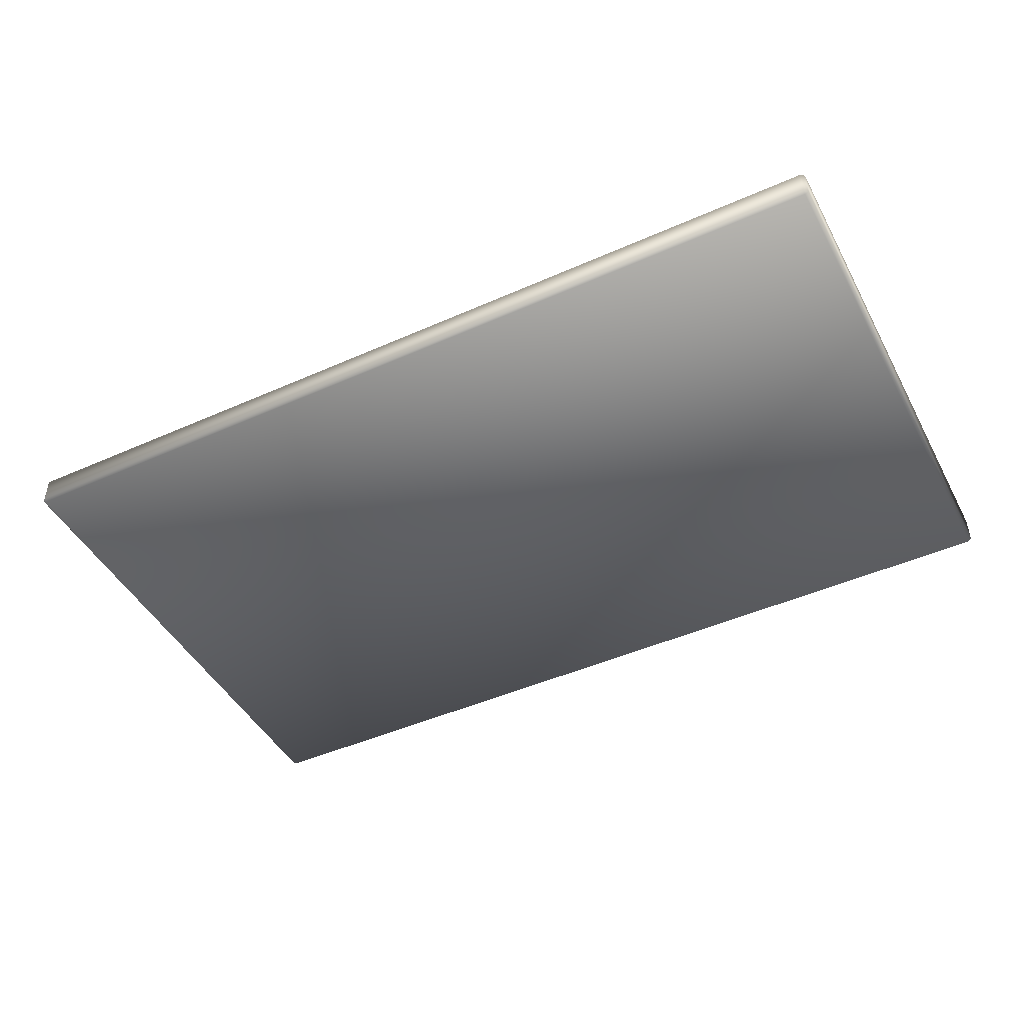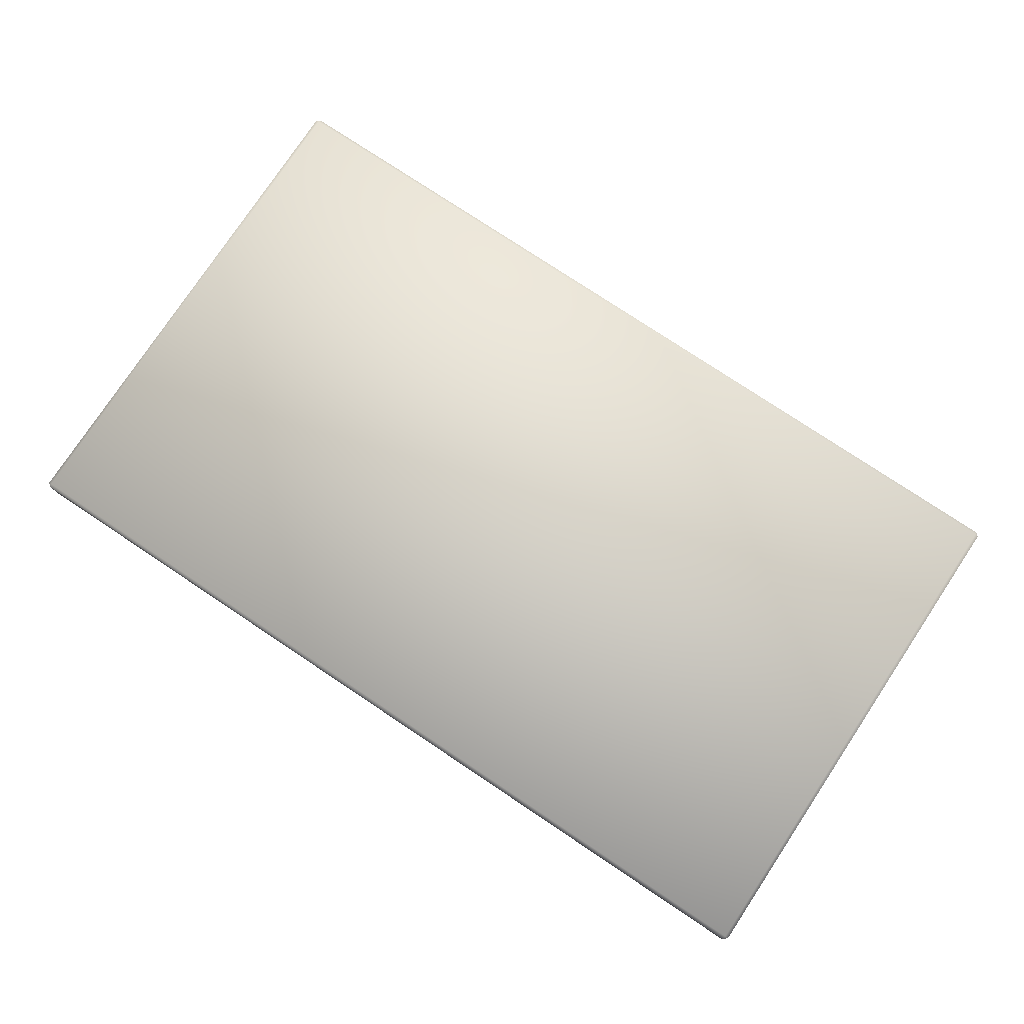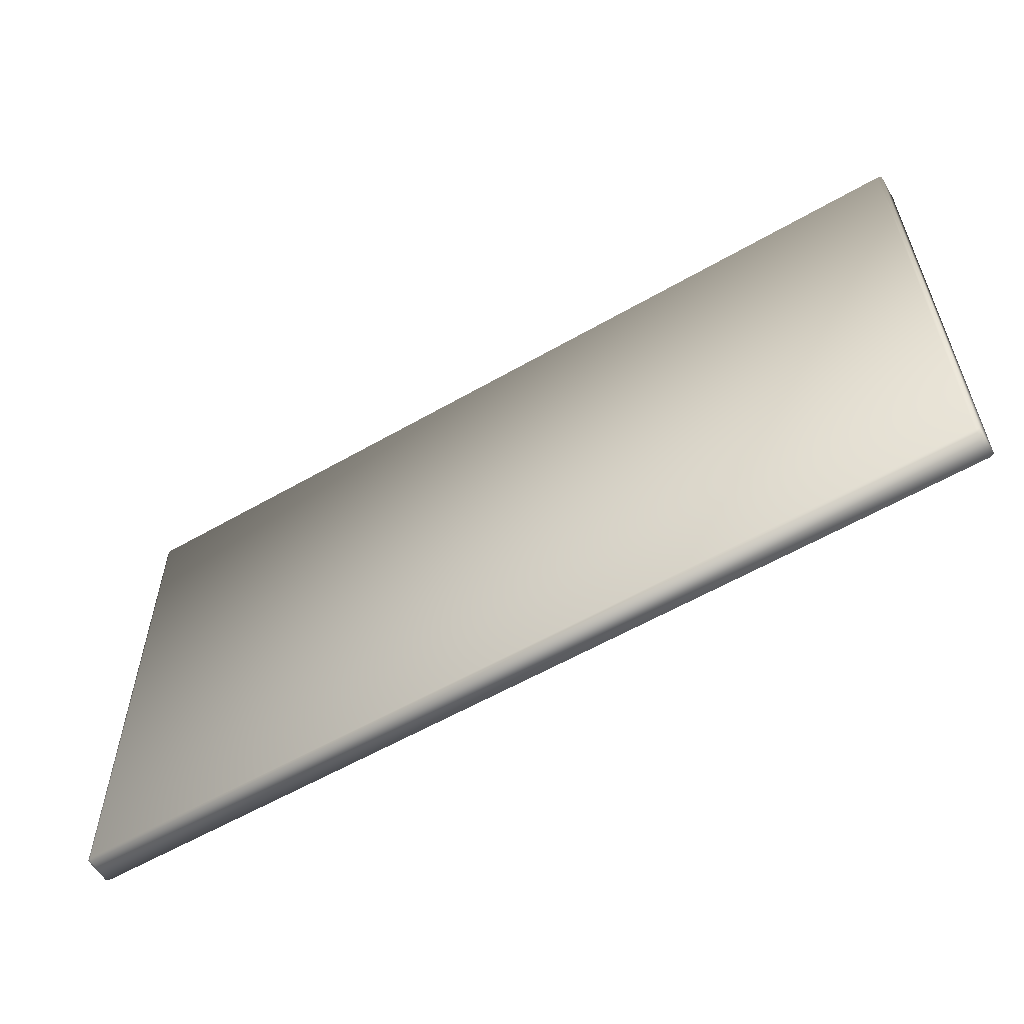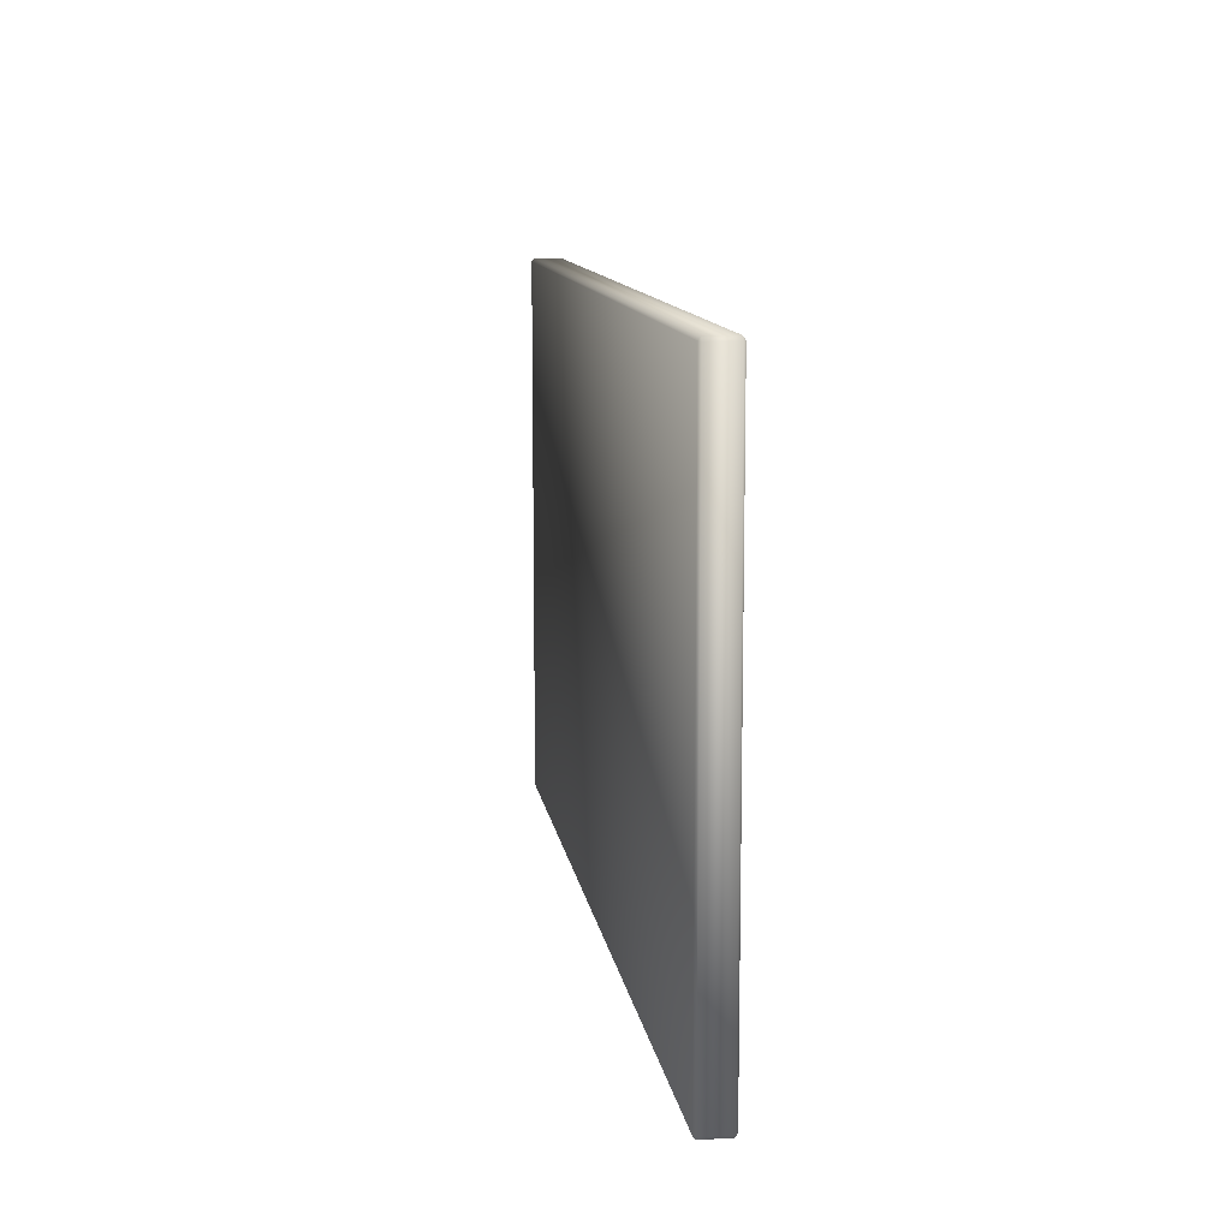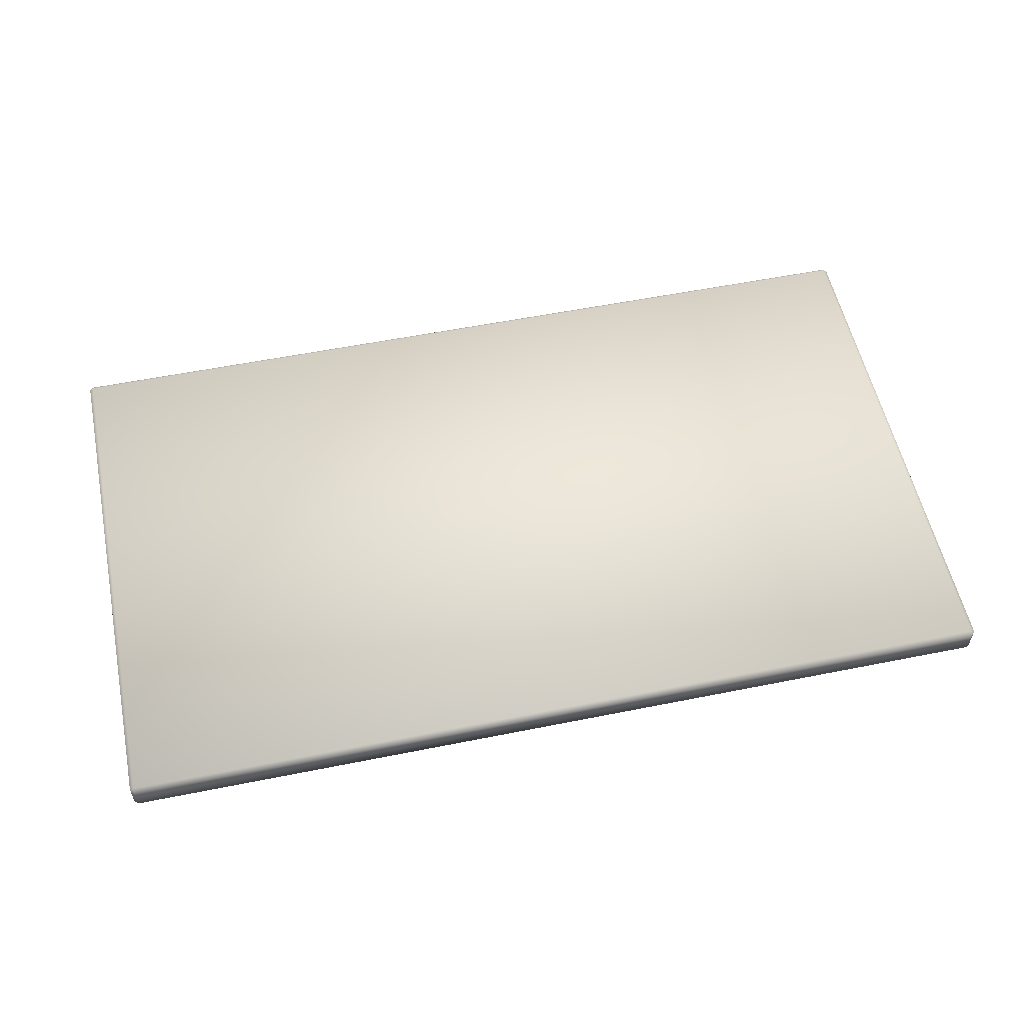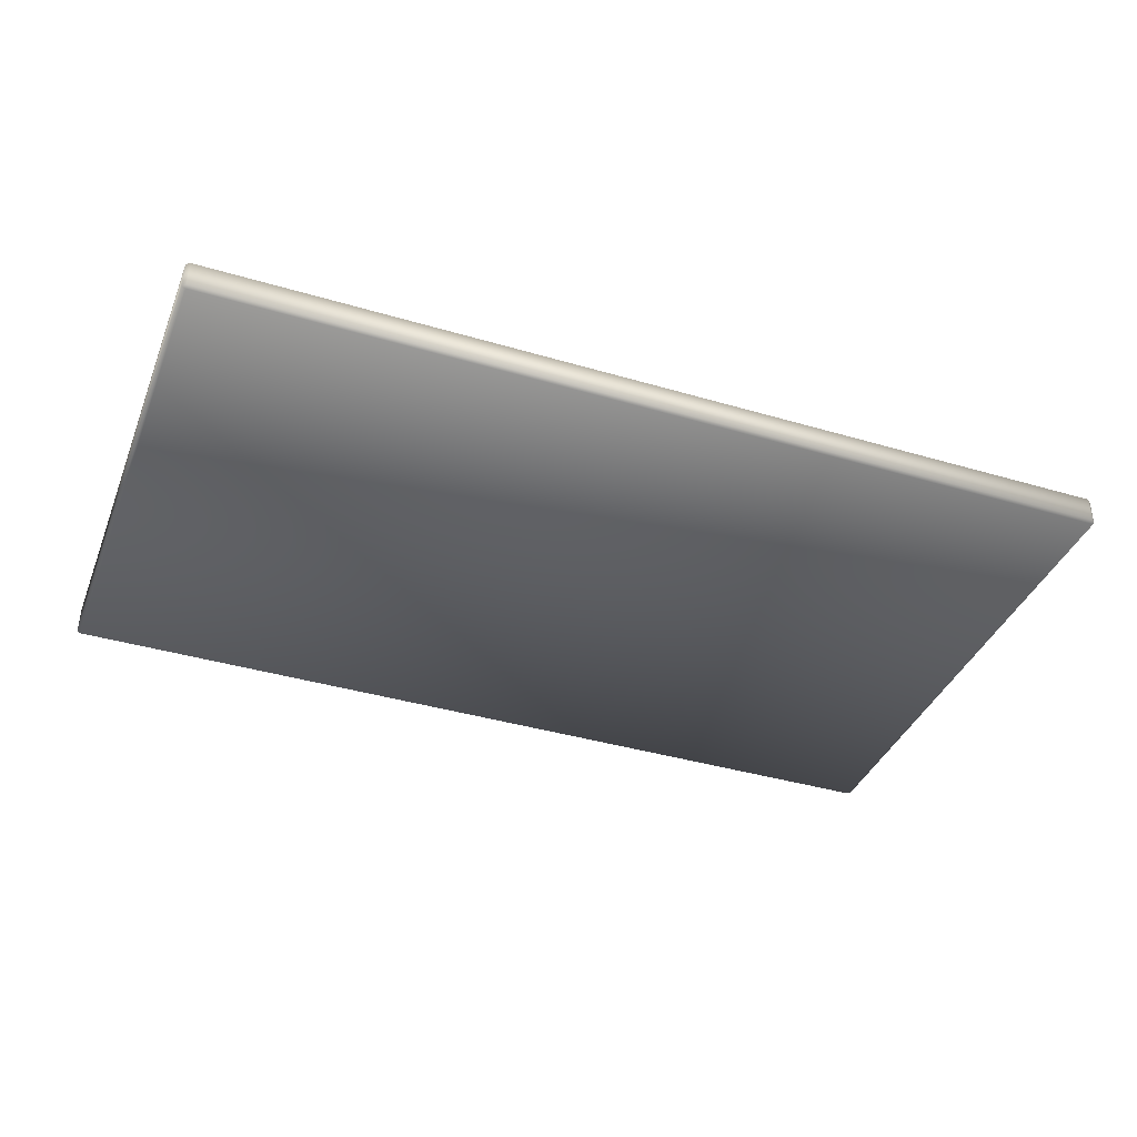
<metadata>
{"format":"obj","ext":"obj","renderer":"f3d","projection":"perspective","resolution":1024,"background":"white","views":[{"elev":-45.9,"azim":27.0,"up":"+Y"},{"elev":77.8,"azim":-146.4,"up":"+Y"},{"elev":-58.2,"azim":30.8,"up":"+Z"},{"elev":11.3,"azim":-98.5,"up":"+Z"},{"elev":55.8,"azim":168.1,"up":"+Y"},{"elev":-38.6,"azim":159.5,"up":"+Y"}]}
</metadata>
<code>
o MeshBed_29_0_GeomSubset_1
v 0.6947 -0.8409 -0.4638
v 0.6947 -0.8409 -0.1169
v 0.778 -0.8409 -0.1169
v 0.778 -0.8409 -0.4638
v 0.7844 -0.8443 -0.1169
v 0.778 -0.8443 -0.1114
v 0.7844 -0.8443 -0.4638
v 0.778 -0.8443 -0.4694
v 0.6882 -0.8443 -0.4638
v 0.6947 -0.8443 -0.4694
v 0.6882 -0.8443 -0.1169
v 0.6947 -0.8443 -0.1114
v 0.6882 -0.8874 -0.4638
v 0.6882 -0.8874 -0.1169
v -0.7175 -0.8874 -0.4694
v -0.8008 -0.8874 -0.4694
v -0.8008 -0.8443 -0.4694
v -0.7175 -0.8443 -0.4694
v -0.711 -0.8443 -0.4638
v -0.711 -0.8874 -0.4638
v -0.8072 -0.8874 -0.4638
v -0.8072 -0.8443 -0.4638
v 0.6947 -0.8874 -0.1114
v 0.778 -0.8874 -0.1114
v 0.7844 -0.8874 -0.1169
v 0.7844 -0.8874 -0.4638
v 0.778 -0.8908 -0.4638
v 0.778 -0.8908 -0.1169
v 0.6947 -0.8908 -0.1169
v 0.6947 -0.8908 -0.4638
v 0.778 -0.8874 -0.4694
v 0.6947 -0.8874 -0.4694
v -0.8008 -0.8409 -0.4638
v -0.8008 -0.8409 -0.1169
v -0.7175 -0.8409 -0.1169
v -0.7175 -0.8409 -0.4638
v -0.711 -0.8443 -0.1169
v -0.7175 -0.8443 -0.1114
v -0.8072 -0.8443 -0.1169
v -0.8008 -0.8443 -0.1114
v -0.8072 -0.8874 -0.1169
v -0.8008 -0.8874 -0.1114
v -0.7175 -0.8874 -0.1114
v -0.711 -0.8874 -0.1169
v -0.7175 -0.8908 -0.4638
v -0.7175 -0.8908 -0.1169
v -0.8008 -0.8908 -0.1169
v -0.8008 -0.8908 -0.4638
v 0.748 -0.8437 -0.2419
v 0.7247 -0.8437 -0.2419
v 0.7247 0.9248 -0.2419
v 0.748 0.9248 -0.2419
v 0.7544 0.9248 -0.2364
v 0.7544 -0.8437 -0.2364
v 0.7247 0.9303 -0.2364
v 0.7247 0.9303 -0.1284
v 0.748 0.9303 -0.1284
v 0.748 0.9303 -0.2364
v 0.7544 0.9248 -0.1284
v 0.748 0.9248 -0.1229
v 0.7183 0.9248 -0.2364
v 0.7183 0.9248 -0.1284
v 0.7247 0.9248 -0.1229
v 0.7183 -0.8437 -0.2364
v 0.7183 -0.8437 -0.1284
v -0.7475 -0.8437 -0.2419
v -0.7708 -0.8437 -0.2419
v -0.7708 0.9249 -0.2419
v -0.7475 0.9249 -0.2419
v -0.7411 0.9249 -0.2364
v -0.7411 -0.8437 -0.2364
v 0.7247 -0.8437 -0.1229
v 0.748 -0.8437 -0.1229
v 0.7544 -0.8437 -0.1284
v 0.748 -0.8491 -0.2364
v 0.748 -0.8491 -0.1284
v 0.7247 -0.8491 -0.1284
v 0.7247 -0.8491 -0.2364
v -0.7708 0.9303 -0.2364
v -0.7708 0.9303 -0.1284
v -0.7475 0.9303 -0.1284
v -0.7475 0.9303 -0.2364
v -0.7411 0.9249 -0.1284
v -0.7475 0.9249 -0.1229
v -0.7772 0.9249 -0.2364
v -0.7772 0.9249 -0.1284
v -0.7708 0.9249 -0.1229
v -0.7772 -0.8437 -0.2364
v -0.7772 -0.8437 -0.1284
v -0.752 -0.8832 -0.2419
v -0.752 -0.8636 -0.2419
v 0.7292 -0.8636 -0.2419
v 0.7292 -0.8832 -0.2419
v -0.7585 -0.8832 -0.2364
v -0.7585 -0.8636 -0.2364
v -0.7708 -0.8437 -0.1229
v -0.7475 -0.8437 -0.1229
v -0.7411 -0.8437 -0.1284
v -0.7475 -0.8491 -0.2364
v -0.7475 -0.8491 -0.1284
v -0.7708 -0.8491 -0.1284
v -0.7708 -0.8491 -0.2364
v 0.7357 -0.8636 -0.2364
v 0.7357 -0.8636 -0.1284
v 0.7357 -0.8832 -0.1284
v 0.7357 -0.8832 -0.2364
v -0.752 -0.8581 -0.2364
v -0.752 -0.8581 -0.1284
v 0.7292 -0.8581 -0.1284
v 0.7292 -0.8581 -0.2364
v -0.7585 -0.8636 -0.1284
v -0.752 -0.8636 -0.1229
v 0.7292 -0.8636 -0.1229
v -0.752 -0.8832 -0.1229
v 0.7292 -0.8832 -0.1229
v -0.7585 -0.8832 -0.1284
v 0.7292 -0.8887 -0.2364
v 0.7292 -0.8887 -0.1284
v -0.752 -0.8887 -0.1284
v -0.752 -0.8887 -0.2364
v 0.7357 0.9401 -0.2419
v 0.7357 0.9401 -0.1229
v -0.7585 0.9401 -0.1229
v -0.7585 0.9401 -0.2419
v -0.7585 0.9706 -0.1229
v -0.7585 0.9706 -0.2419
v 0.7357 0.9706 -0.1229
v 0.7357 0.9706 -0.2419
v 0.7357 0.9643 -0.1239
v 0.7357 0.9643 -0.008213
v 0.7357 0.9485 -0.008213
v 0.7357 0.9485 -0.1239
v -0.7565 0.9659 -0.1239
v -0.7565 0.9659 -0.008213
v 0.7337 0.9659 -0.008213
v 0.7337 0.9659 -0.1239
v -0.7585 0.9643 -0.1239
v -0.7565 0.9643 -0.1256
v -0.7585 0.9643 -0.008213
v -0.7565 0.9643 -0.006525
v 0.7337 0.9643 -0.006525
v -0.7565 0.9485 -0.006525
v 0.7337 0.9485 -0.006525
v -0.7585 0.9485 -0.008213
v 0.7337 0.9468 -0.1239
v 0.7337 0.9468 -0.008213
v -0.7565 0.9468 -0.008213
v -0.7565 0.9468 -0.1239
v 0.7337 0.9485 -0.1256
v -0.7585 0.9485 -0.1239
v -0.7565 0.9485 -0.1256
v 0.7337 0.9643 -0.1256
v 0.7357 -0.842 -0.1843
v 0.7357 -0.7036 -0.1843
v -0.7585 -0.7036 -0.1843
v -0.7585 -0.842 -0.1843
v -0.7585 -0.7036 -0.2155
v -0.7585 -0.842 -0.2155
v 0.7357 -0.7036 -0.2155
v 0.7357 -0.842 -0.2155
v 0.7357 -0.5909 -0.1843
v 0.7357 -0.4744 -0.1843
v -0.7585 -0.4744 -0.1843
v -0.7585 -0.5909 -0.1843
v -0.7585 -0.4744 -0.2155
v -0.7585 -0.5909 -0.2155
v 0.7357 -0.4744 -0.2155
v 0.7357 -0.5909 -0.2155
v 0.7357 -0.3615 -0.1843
v 0.7357 -0.245 -0.1843
v -0.7585 -0.245 -0.1843
v -0.7585 -0.3615 -0.1843
v -0.7585 -0.245 -0.2155
v -0.7585 -0.3615 -0.2155
v 0.7357 -0.245 -0.2155
v 0.7357 -0.3615 -0.2155
v 0.7357 -0.1322 -0.1843
v 0.7357 -0.01572 -0.1843
v -0.7585 -0.01572 -0.1843
v -0.7585 -0.1322 -0.1843
v -0.7585 -0.01572 -0.2155
v -0.7585 -0.1322 -0.2155
v 0.7357 -0.01572 -0.2155
v 0.7357 -0.1322 -0.2155
v 0.7357 0.1053 -0.1843
v 0.7357 0.2218 -0.1843
v -0.7585 0.2218 -0.1843
v -0.7585 0.1053 -0.1843
v -0.7585 0.2218 -0.2155
v -0.7585 0.1053 -0.2155
v 0.7357 0.2218 -0.2155
v 0.7357 0.1053 -0.2155
v 0.7357 0.3345 -0.1843
v 0.7357 0.4511 -0.1843
v -0.7585 0.4511 -0.1843
v -0.7585 0.3346 -0.1843
v -0.7585 0.4511 -0.2155
v -0.7585 0.3346 -0.2155
v 0.7357 0.4511 -0.2155
v 0.7357 0.3345 -0.2155
v 0.7357 0.5639 -0.1843
v 0.7357 0.6805 -0.1843
v -0.7585 0.6805 -0.1843
v -0.7585 0.564 -0.1843
v -0.7585 0.6805 -0.2155
v -0.7585 0.564 -0.2155
v 0.7357 0.6805 -0.2155
v 0.7357 0.5639 -0.2155
v 0.7357 0.7494 -0.1843
v 0.7357 0.8659 -0.1843
v -0.7585 0.8659 -0.1843
v -0.7585 0.7494 -0.1843
v -0.7585 0.8659 -0.2155
v -0.7585 0.7494 -0.2155
v 0.7357 0.8659 -0.2155
v 0.7357 0.7494 -0.2155
v 0.7768 0.922 -0.4694
v -0.8008 0.922 -0.4694
v -0.8008 0.9692 -0.4694
v 0.7768 0.9692 -0.4694
v 0.7832 0.9692 -0.4638
v 0.7832 0.922 -0.4638
v -0.8008 0.9729 -0.4638
v -0.8008 0.9729 0.4618
v 0.7768 0.9729 0.4618
v 0.7768 0.9729 -0.4638
v -0.8072 0.9692 -0.4638
v -0.8072 0.922 -0.4638
v -0.8072 0.922 0.4618
v -0.8072 0.9692 0.4618
v -0.8008 0.922 0.4673
v 0.7768 0.922 0.4673
v 0.7768 0.9692 0.4673
v -0.8008 0.9692 0.4673
v 0.7832 0.9692 0.4618
v 0.7832 0.922 0.4618
v 0.7768 0.9184 -0.4638
v 0.7768 0.9184 0.4618
v -0.8008 0.9184 0.4618
v -0.8008 0.9184 -0.4638
f 217 219 218
f 217 220 219
f 217 221 220
f 217 222 221
f 223 225 224
f 223 226 225
f 219 223 227
f 228 230 229
f 228 227 230
f 231 233 232
f 231 234 233
f 231 230 234
f 231 229 230
f 221 236 235
f 221 222 236
f 237 239 238
f 237 240 239
f 217 237 222
f 220 221 226
f 226 221 235
f 226 235 225
f 220 226 223
f 220 223 219
f 225 235 233
f 232 236 238
f 238 236 222
f 238 222 237
f 232 238 239
f 232 239 231
f 234 230 224
f 224 230 227
f 224 227 223
f 234 224 225
f 234 225 233
f 218 228 240
f 218 240 237
f 218 237 217
f 231 239 229
f 229 239 240
f 229 240 228
f 233 236 232
f 233 235 236
f 219 228 218
f 219 227 228

</code>
